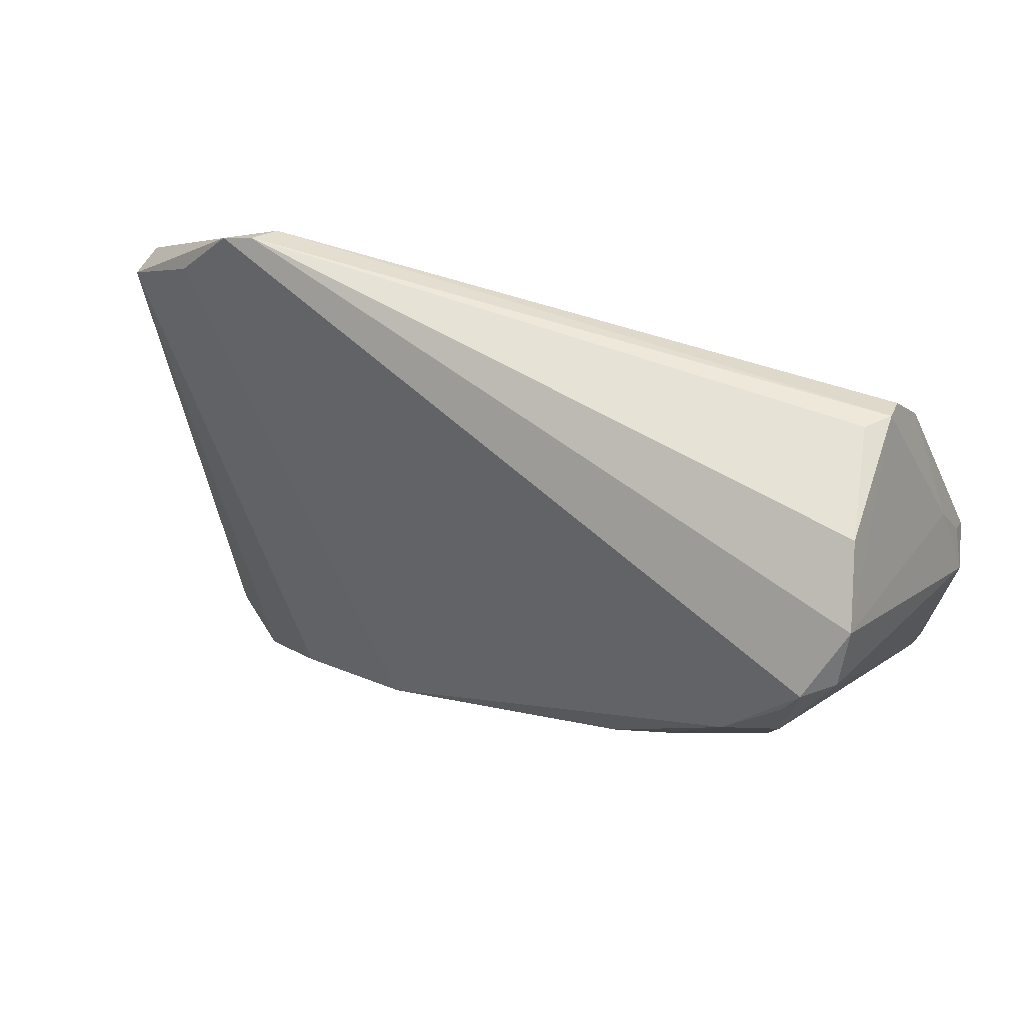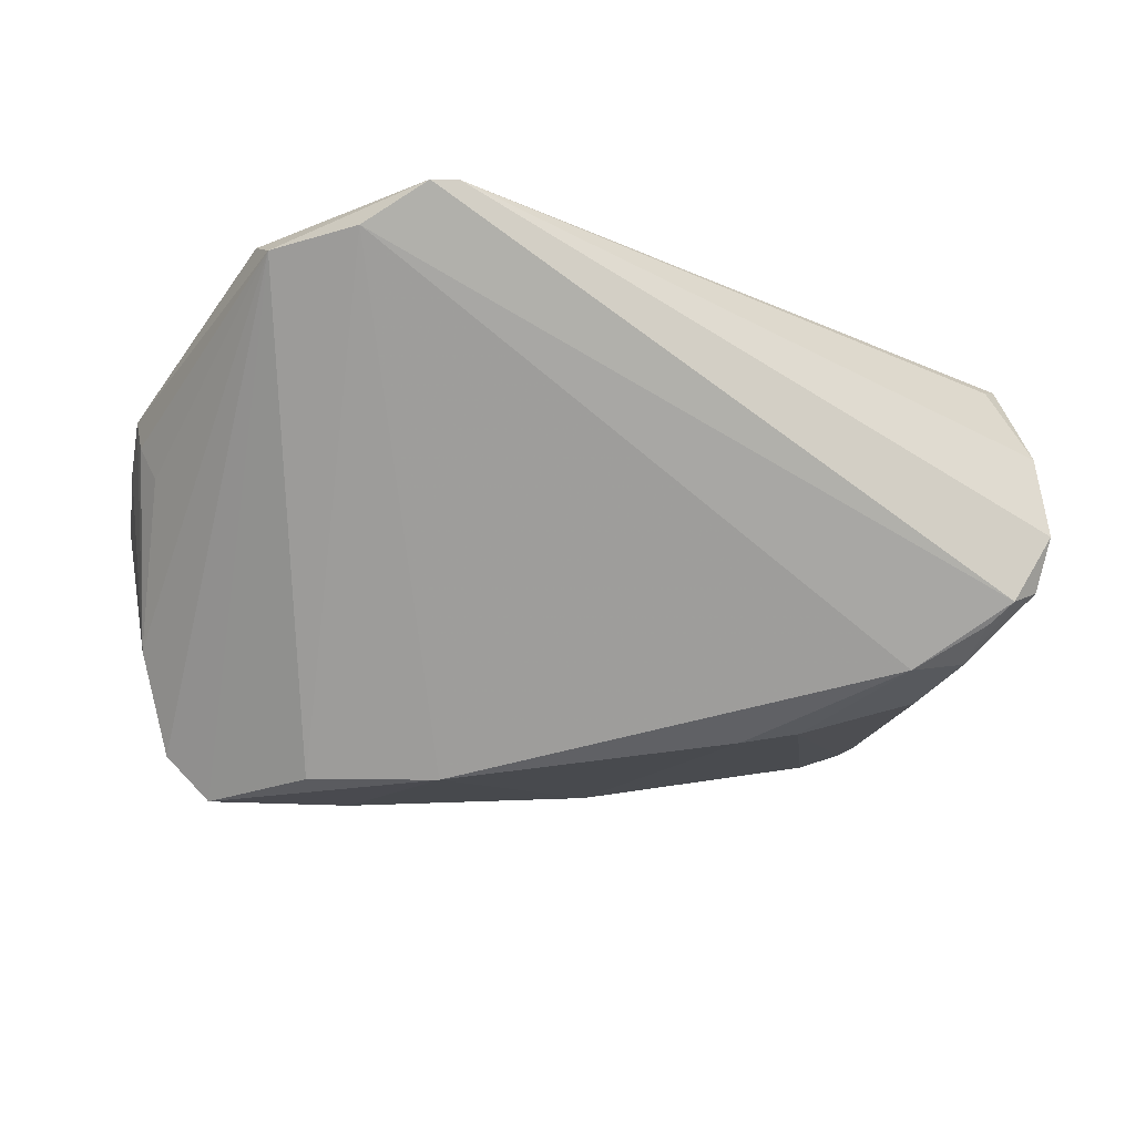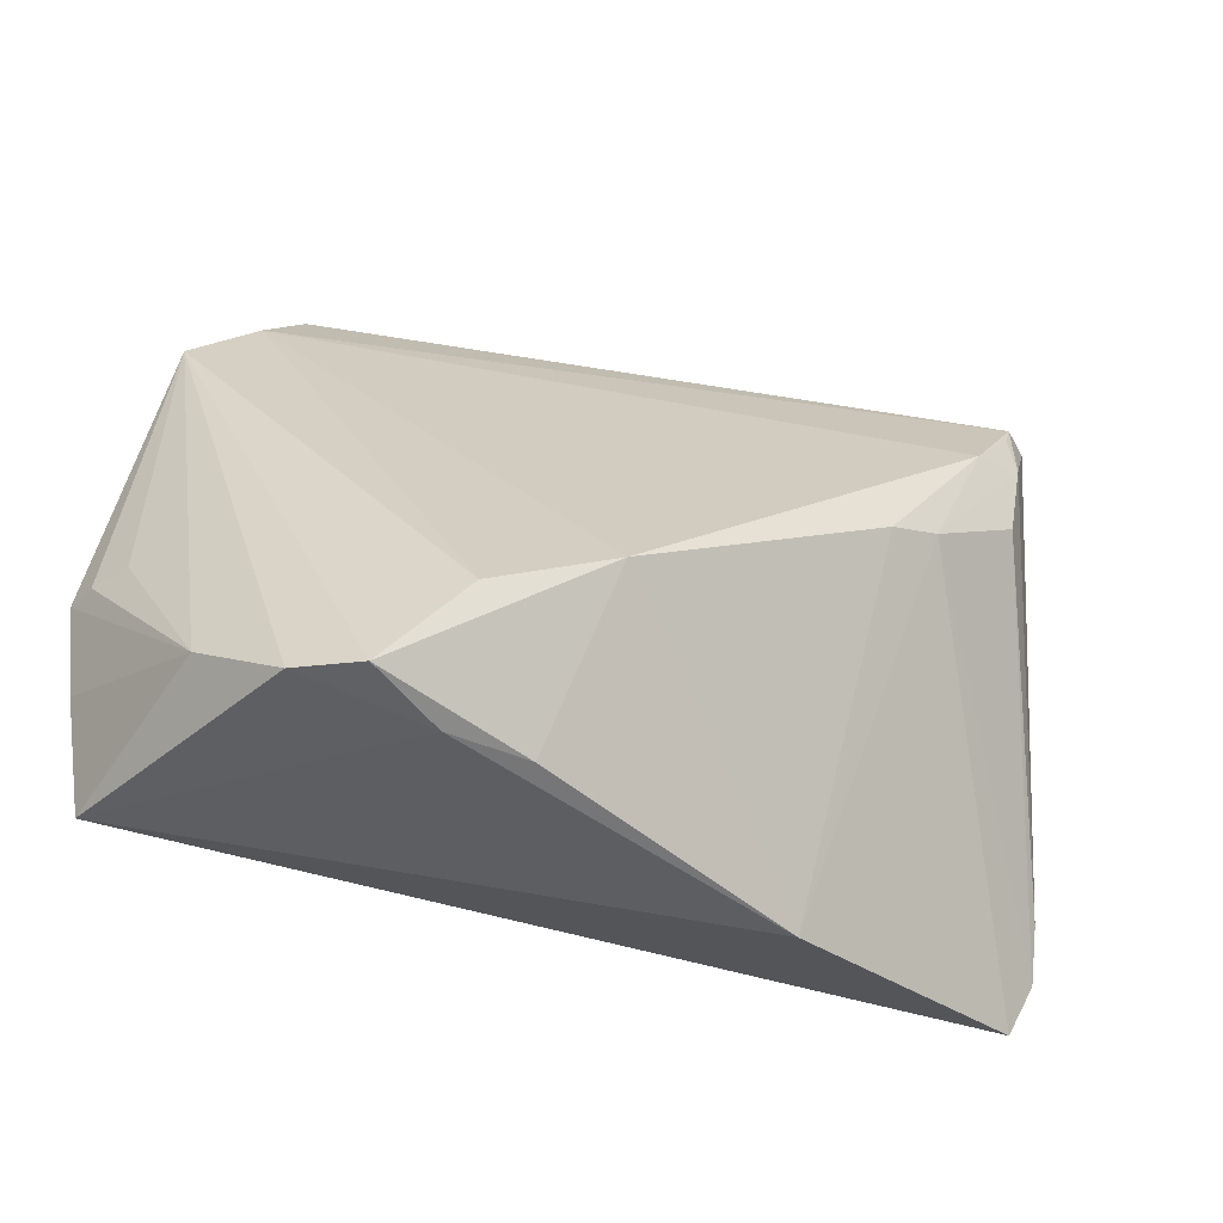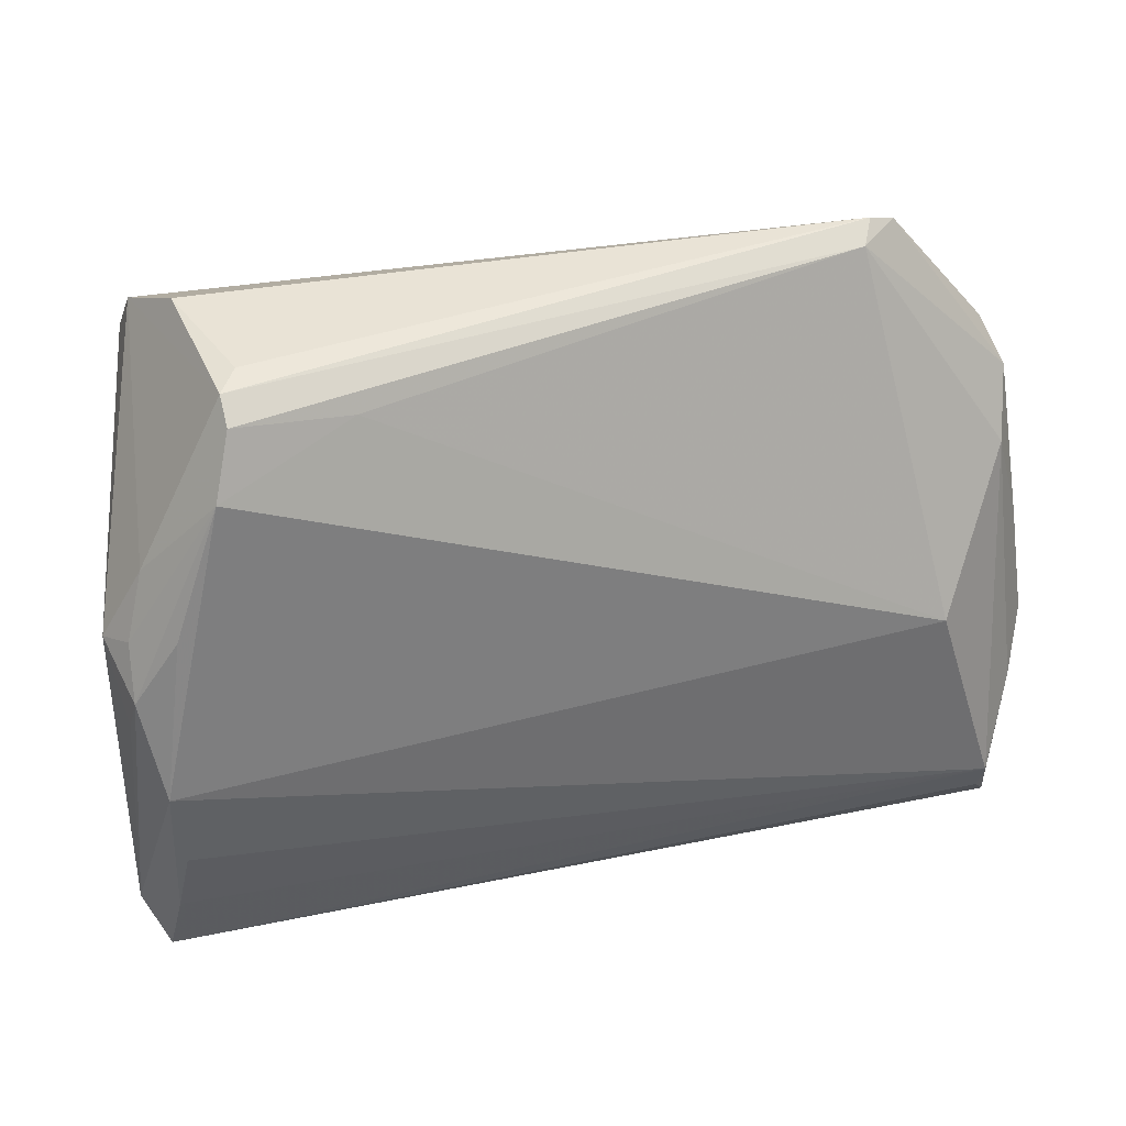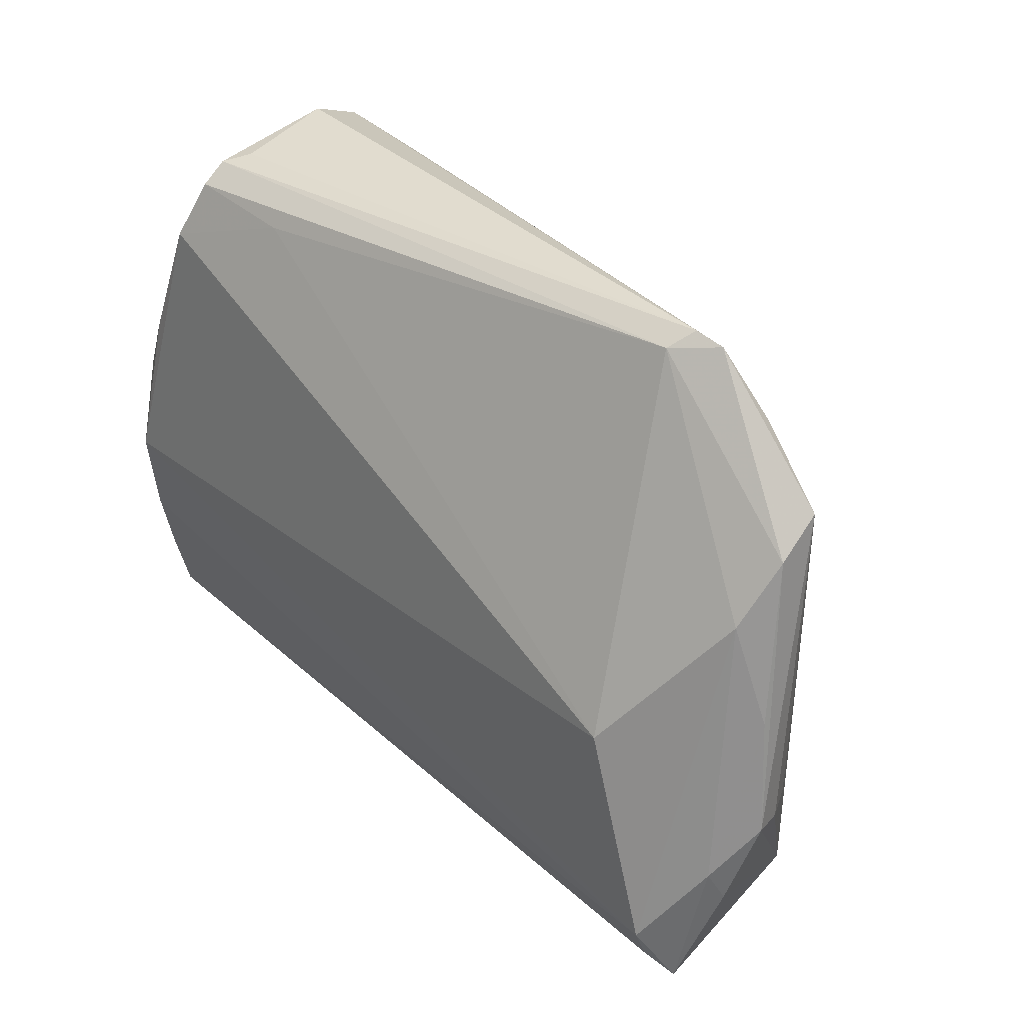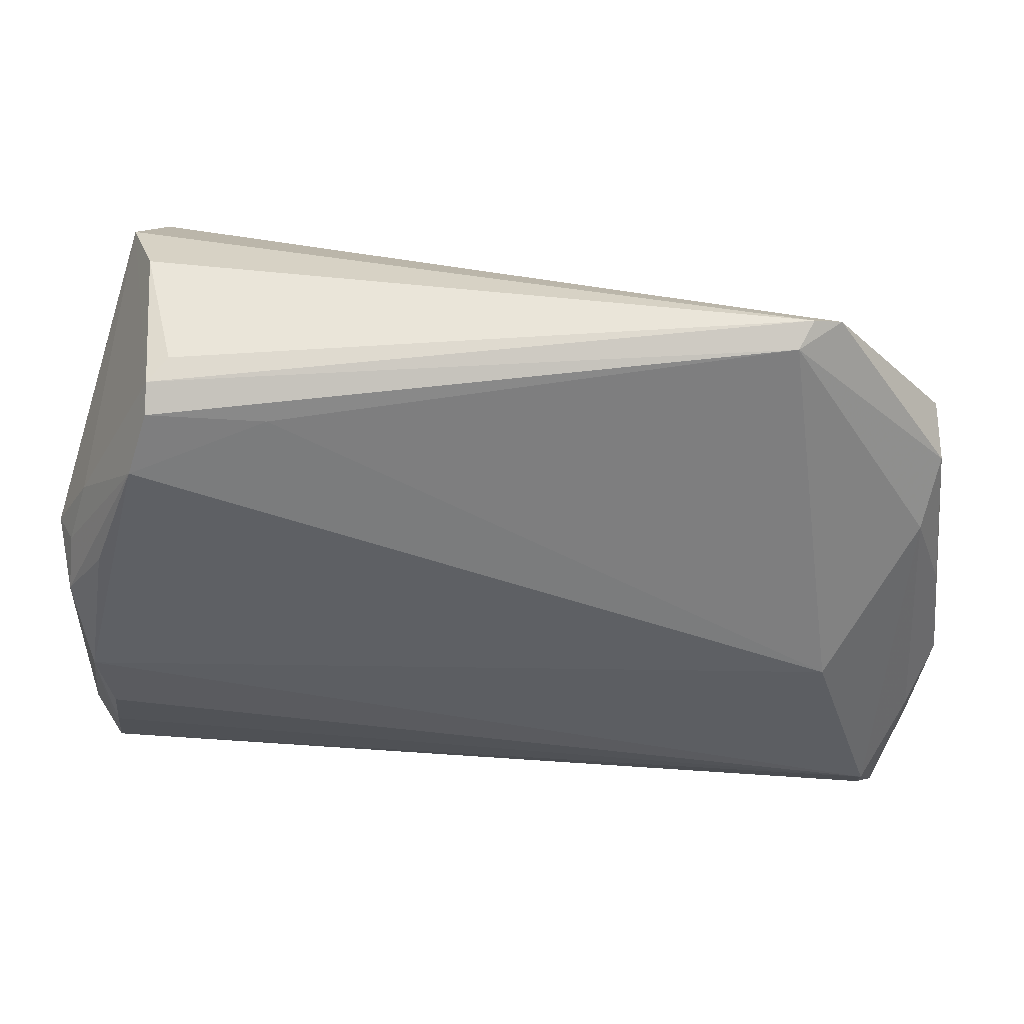
<metadata>
{"format":"obj","ext":"obj","renderer":"f3d","projection":"perspective","resolution":1024,"background":"white","views":[{"elev":68.6,"azim":-156.3,"up":"+Y"},{"elev":-52.2,"azim":153.6,"up":"+Z"},{"elev":-51.4,"azim":158.5,"up":"+Y"},{"elev":36.3,"azim":-18.6,"up":"+Y"},{"elev":33.1,"azim":48.2,"up":"+Y"},{"elev":52.4,"azim":1.7,"up":"+Y"}]}
</metadata>
<code>
v -0.05331 -0.01838 0.007563
v -0.03989 0.01283 -0.02152
v -0.02573 0.03631 0.01248
v 0.05387 0.02181 0.003796
v 0.05524 -0.02152 0.01127
v 0.04503 0.03359 -0.0024
v -0.05403 0.01149 0.008256
v -0.04735 0.01552 0.01732
v -0.04418 0.03838 -0.01515
v 0.05588 0.002407 0.007133
v -0.04168 0.03234 -0.0222
v 0.03472 0.0406 0.003581
v 0.02349 -0.02982 -0.0245
v -0.05162 -0.03001 0.01367
v 0.05627 -0.01221 0.004411
v 0.04919 -0.03065 0.01789
v 0.01372 -0.04103 -0.01431
v -0.05044 -0.02171 0.01641
v 0.03645 0.04243 0.0006999
v 0.02354 -0.04221 -0.01574
v 0.05199 0.01441 0.008667
v -0.02845 0.003636 -0.02371
v -0.0347 0.0197 -0.02514
v 0.04121 -0.001688 0.01951
v -0.04171 0.03095 0.01627
v 0.05347 -0.01267 -2.564e-05
v 0.03902 -0.04111 -0.01679
v 0.05162 -0.03417 0.01526
v 0.0001116 -0.04013 -0.007479
v 0.05436 -0.01769 0.01323
v -0.03928 0.04025 0.01034
v -0.05421 -0.02375 0.01144
v 0.03977 0.04137 -0.000143
v -0.04038 0.02841 -0.02303
v -0.02204 0.0001753 -0.02503
v -0.03935 0.0379 0.01328
v 0.03232 -0.04205 -0.02121
v -0.04493 0.03275 -0.01933
v 0.05313 0.02542 -0.001804
v -0.05182 0.01309 0.01237
v 0.04661 -0.03281 -0.008528
v -0.05236 0.007405 0.01577
v -0.03698 0.04119 0.007404
v -0.01999 -0.03846 0.0003923
v -0.04074 0.04243 -0.006407
v -0.05296 0.00305 0.01382
v 0.05763 -0.01147 0.008307
v -0.05048 -0.003557 0.01951
v 0.0492 -0.02677 0.01951
v -0.04943 0.0205 0.01022
v 0.008965 -0.02119 -0.02598
v -0.04091 0.02212 -0.02337
v -0.04927 -0.01322 0.01882
f 19 31 12
f 48 24 25
f 19 12 33
f 33 12 4
f 23 6 51
f 25 24 3
f 24 12 3
f 21 12 24
f 4 12 21
f 8 48 25
f 53 48 18
f 1 32 7
f 2 32 1
f 42 32 48
f 48 8 42
f 42 8 25
f 43 31 19
f 39 33 4
f 6 33 39
f 4 47 39
f 39 47 15
f 18 48 14
f 48 32 14
f 5 47 30
f 23 51 35
f 35 51 44
f 44 51 17
f 17 51 37
f 36 12 31
f 36 3 12
f 25 3 36
f 36 50 25
f 31 50 36
f 10 47 4
f 4 21 10
f 10 30 47
f 21 30 10
f 49 53 18
f 18 14 49
f 24 48 49
f 48 53 49
f 49 21 24
f 49 30 21
f 7 32 46
f 46 42 7
f 32 42 46
f 25 50 40
f 40 42 25
f 40 50 7
f 7 42 40
f 37 51 13
f 13 39 37
f 13 51 6
f 6 39 13
f 37 39 27
f 44 14 22
f 22 35 44
f 22 32 2
f 22 14 32
f 23 35 22
f 20 17 37
f 37 27 20
f 28 14 44
f 5 30 28
f 30 49 28
f 28 20 27
f 44 20 28
f 19 33 9
f 7 50 9
f 9 50 31
f 41 27 39
f 41 47 5
f 15 47 41
f 5 28 41
f 41 28 27
f 44 17 29
f 29 20 44
f 17 20 29
f 16 49 14
f 14 28 16
f 16 28 49
f 45 43 19
f 19 9 45
f 31 43 45
f 45 9 31
f 11 9 33
f 11 6 23
f 11 33 6
f 26 39 15
f 15 41 26
f 26 41 39
f 23 22 52
f 52 22 2
f 2 1 52
f 34 11 23
f 23 52 34
f 34 52 11
f 38 52 1
f 11 52 38
f 38 1 7
f 9 11 38
f 7 9 38

</code>
